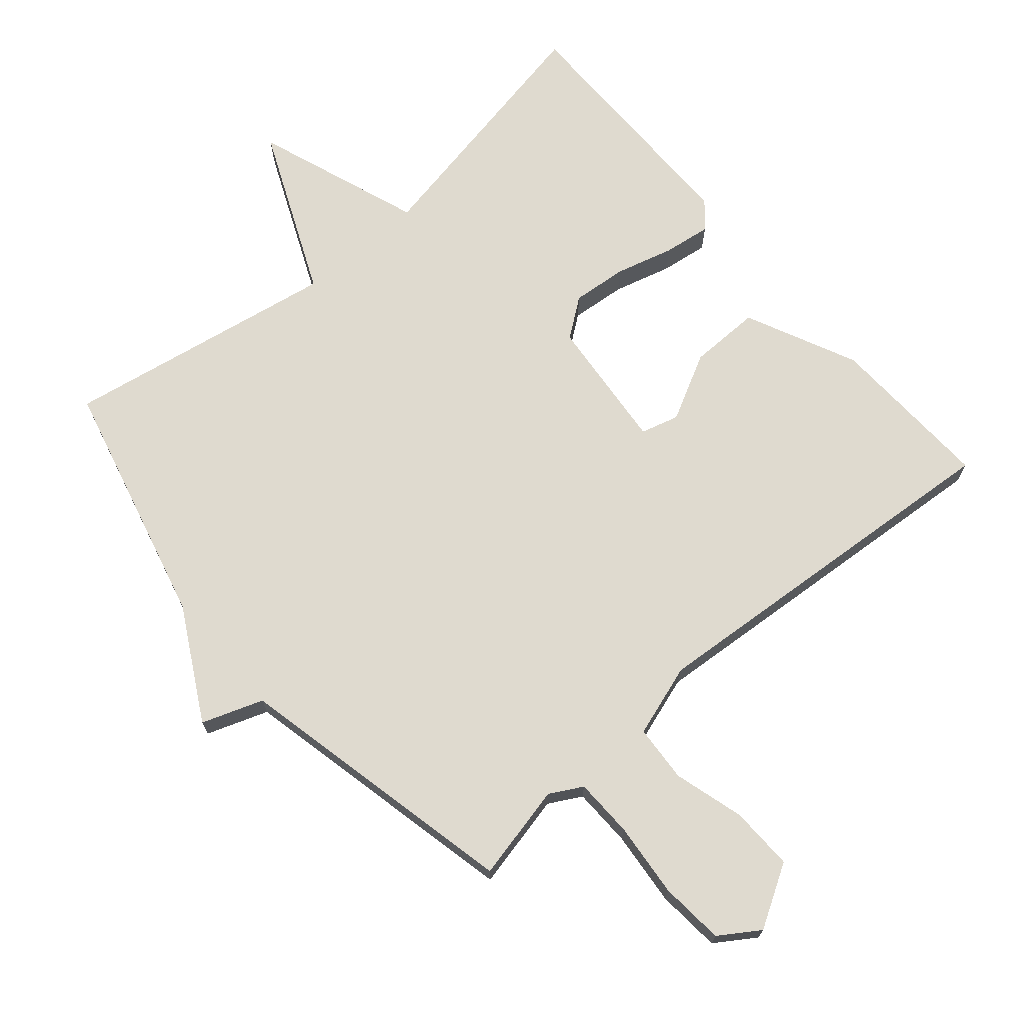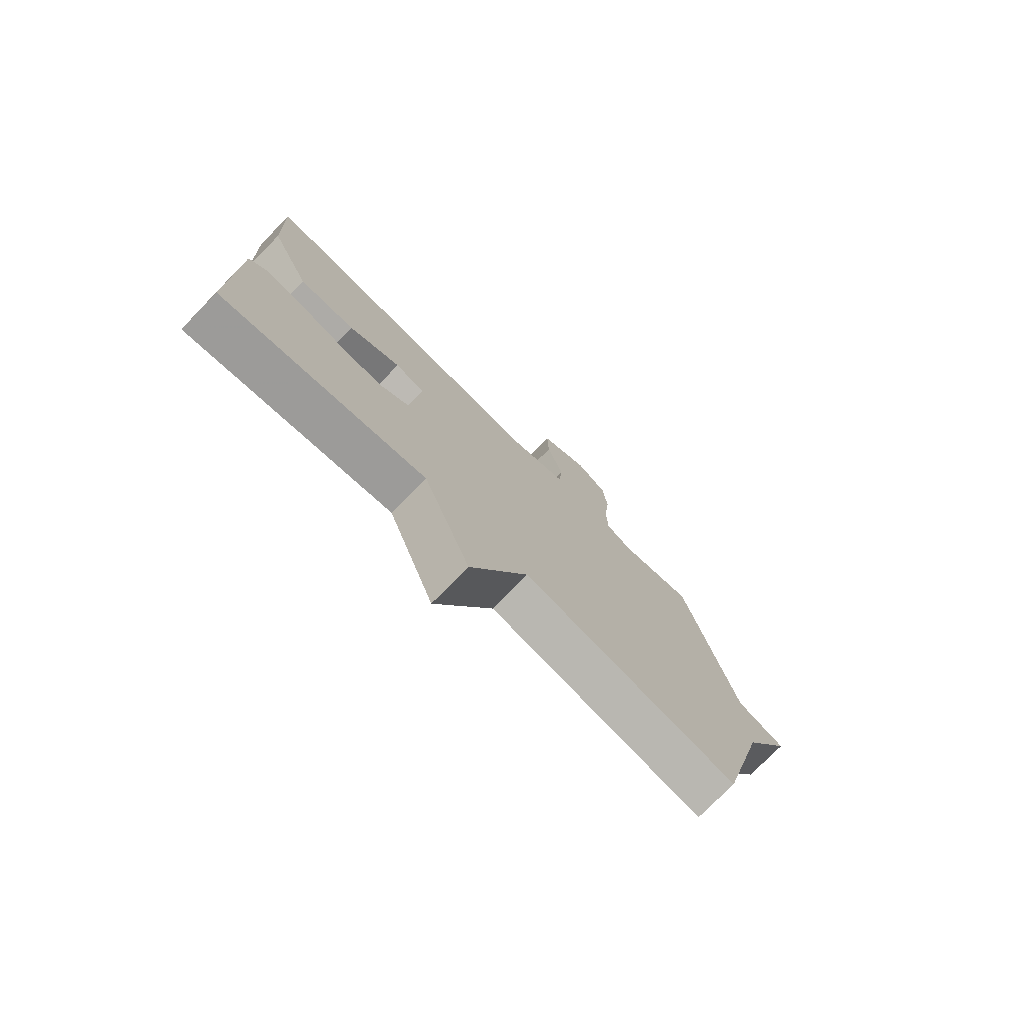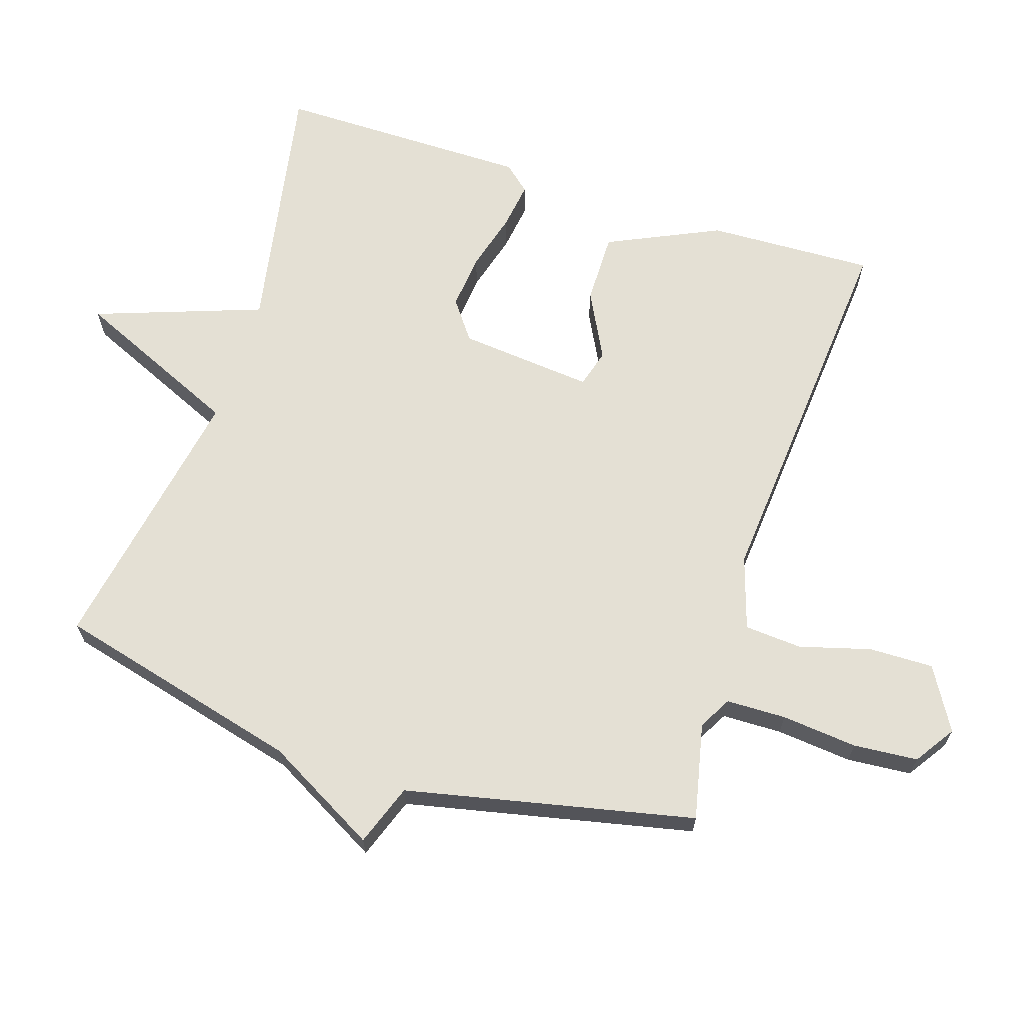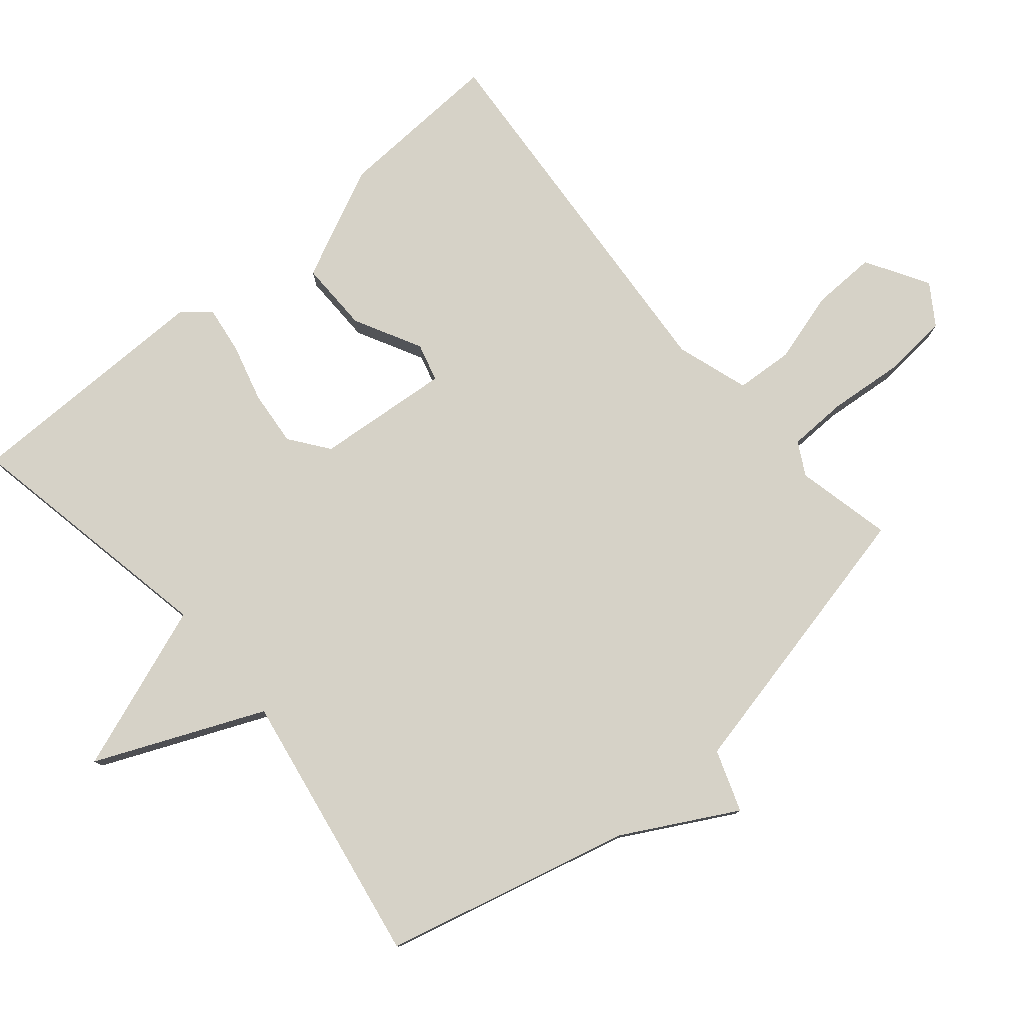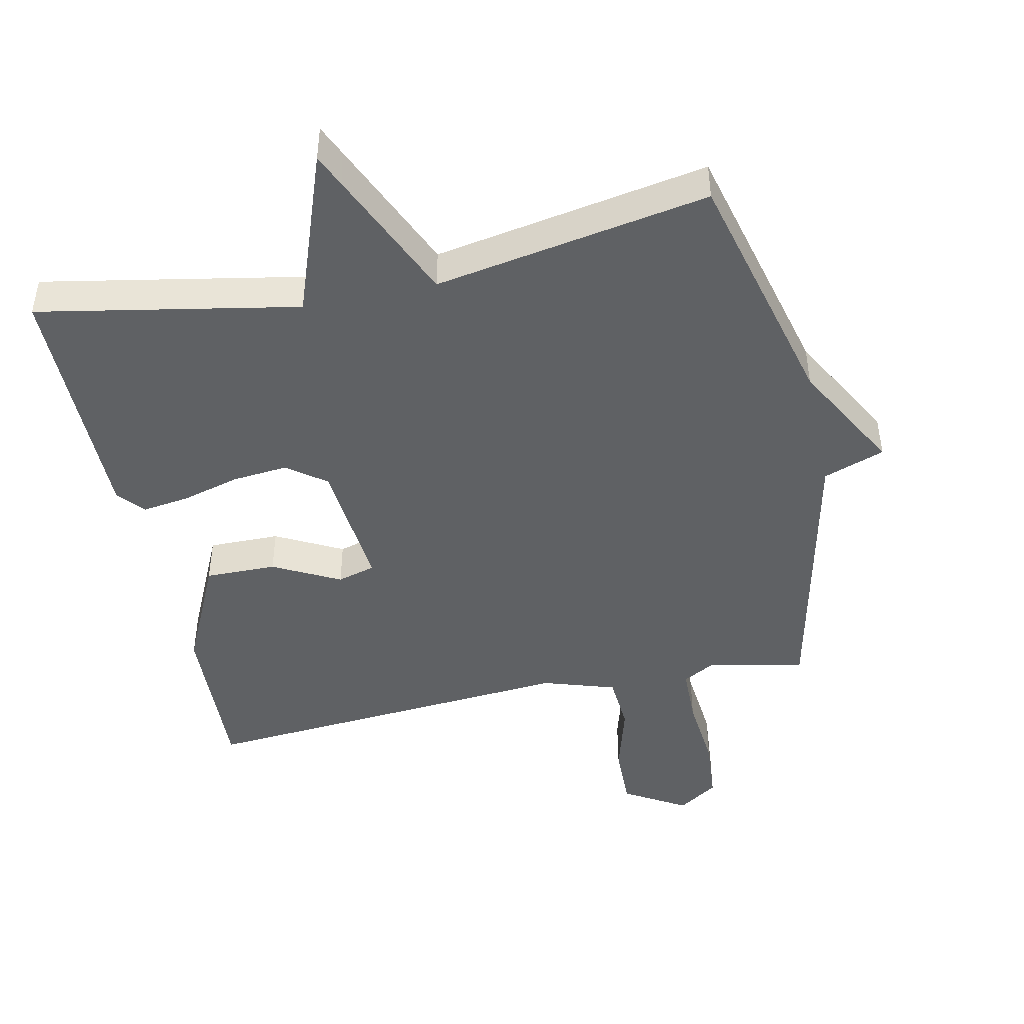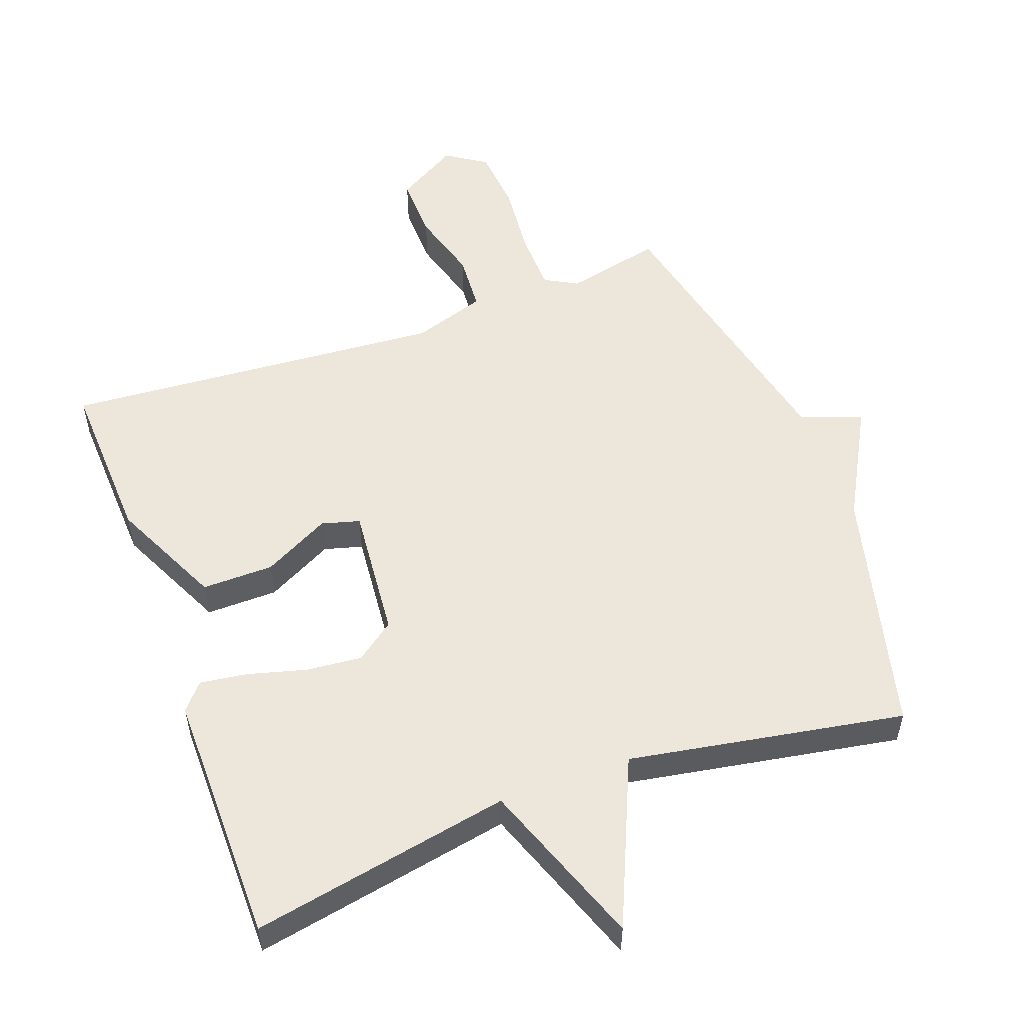
<metadata>
{"format":"obj","ext":"obj","renderer":"f3d","projection":"perspective","resolution":1024,"background":"white","views":[{"elev":70.6,"azim":-40.7,"up":"+Y"},{"elev":-76.7,"azim":135.5,"up":"+Z"},{"elev":66.1,"azim":-72.0,"up":"+Y"},{"elev":78.6,"azim":-130.4,"up":"+Y"},{"elev":-45.7,"azim":-168.0,"up":"+Y"},{"elev":53.9,"azim":159.7,"up":"+Y"}]}
</metadata>
<code>
v 0.5 0.07 -0.5
v 0.111 0.07 -0.427
v 0.021 0.07 -0.677
v -0.089 0.07 -0.427
v -0.5 0.07 -0.5
v -0.594 0.07 -0.13
v -0.686 0.07 0.037
v -0.594 0.07 0.07
v -0.5 0.07 0.5
v -0.356 0.07 0.468
v -0.307 0.07 0.495
v -0.305 0.07 0.584
v -0.316 0.07 0.697
v -0.308 0.07 0.793
v -0.248 0.07 0.833
v -0.155 0.07 0.778
v -0.157 0.07 0.682
v -0.187 0.07 0.576
v -0.181 0.07 0.49
v -0.072 0.07 0.455
v 0.5 0.07 0.5
v 0.49 0.07 0.251
v 0.412 0.07 0.084
v 0.305 0.07 0.085
v 0.205 0.07 0.137
v 0.148 0.07 0.121
v 0.167 0.07 -0.08
v 0.225 0.07 -0.123
v 0.308 0.07 -0.115
v 0.395 0.07 -0.091
v 0.466 0.07 -0.081
v 0.5 0.07 -0.12
v 0.5 0 -0.5
v 0.111 0 -0.427
v 0.021 0 -0.677
v -0.089 0 -0.427
v -0.5 0 -0.5
v -0.594 0 -0.13
v -0.686 0 0.037
v -0.594 0 0.07
v -0.5 0 0.5
v -0.356 0 0.468
v -0.307 0 0.495
v -0.305 0 0.584
v -0.316 0 0.697
v -0.308 0 0.793
v -0.248 0 0.833
v -0.155 0 0.778
v -0.157 0 0.682
v -0.187 0 0.576
v -0.181 0 0.49
v -0.072 0 0.455
v 0.5 0 0.5
v 0.49 0 0.251
v 0.412 0 0.084
v 0.305 0 0.085
v 0.205 0 0.137
v 0.148 0 0.121
v 0.167 0 -0.08
v 0.225 0 -0.123
v 0.308 0 -0.115
v 0.395 0 -0.091
v 0.466 0 -0.081
v 0.5 0 -0.12
f 32 1 2
f 31 32 2
f 30 31 2
f 29 30 2
f 28 29 2
f 27 28 2
f 2 3 4
f 27 2 4
f 26 27 4
f 23 24 25
f 22 23 25
f 21 22 25
f 20 21 25
f 19 20 25 26
f 16 17 18
f 15 16 18
f 14 15 18
f 13 14 18
f 12 13 18
f 11 12 18 19
f 4 5 6
f 26 4 6
f 19 26 6
f 11 19 6
f 10 11 6
f 6 7 8
f 6 8 9 10
f 34 33 64
f 34 64 63
f 34 63 62
f 34 62 61
f 34 61 60
f 34 60 59
f 36 35 34
f 36 34 59
f 36 59 58
f 57 56 55
f 57 55 54
f 57 54 53
f 57 53 52
f 58 57 52 51
f 50 49 48
f 50 48 47
f 50 47 46
f 50 46 45
f 50 45 44
f 51 50 44 43
f 38 37 36
f 38 36 58
f 38 58 51
f 38 51 43
f 38 43 42
f 40 39 38
f 42 41 40 38
f 1 33 34 2
f 2 34 35 3
f 3 35 36 4
f 4 36 37 5
f 5 37 38 6
f 6 38 39 7
f 7 39 40 8
f 8 40 41 9
f 9 41 42 10
f 10 42 43 11
f 11 43 44 12
f 12 44 45 13
f 13 45 46 14
f 14 46 47 15
f 15 47 48 16
f 16 48 49 17
f 17 49 50 18
f 18 50 51 19
f 19 51 52 20
f 20 52 53 21
f 21 53 54 22
f 22 54 55 23
f 23 55 56 24
f 24 56 57 25
f 25 57 58 26
f 26 58 59 27
f 27 59 60 28
f 28 60 61 29
f 29 61 62 30
f 30 62 63 31
f 31 63 64 32
f 32 64 33 1

</code>
